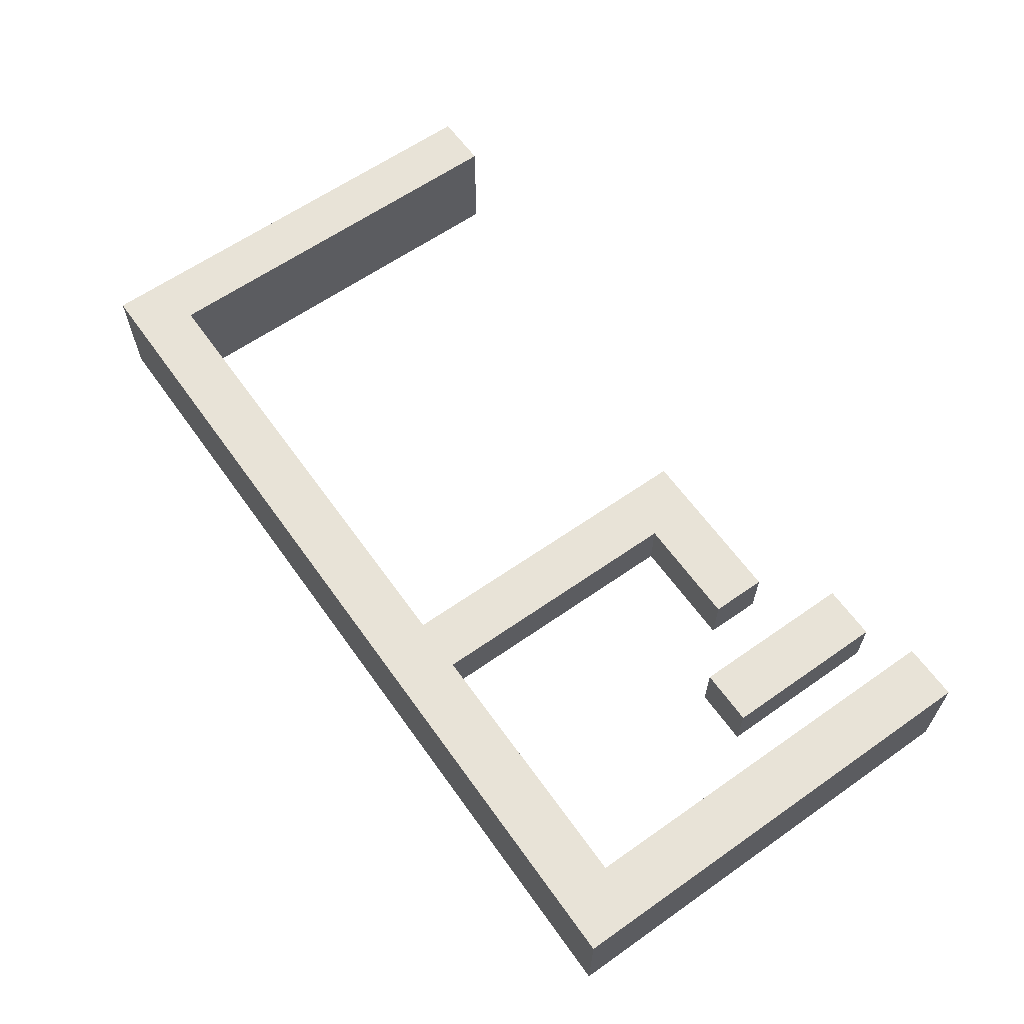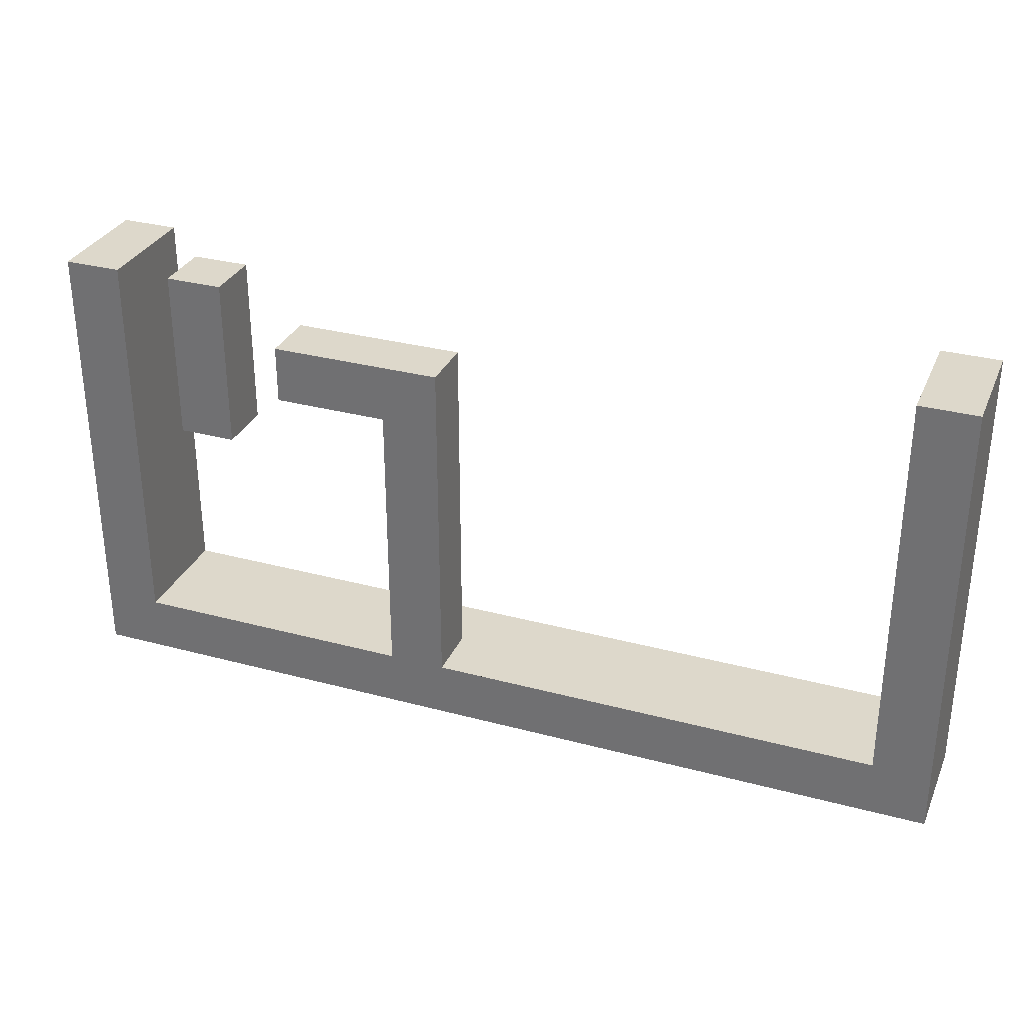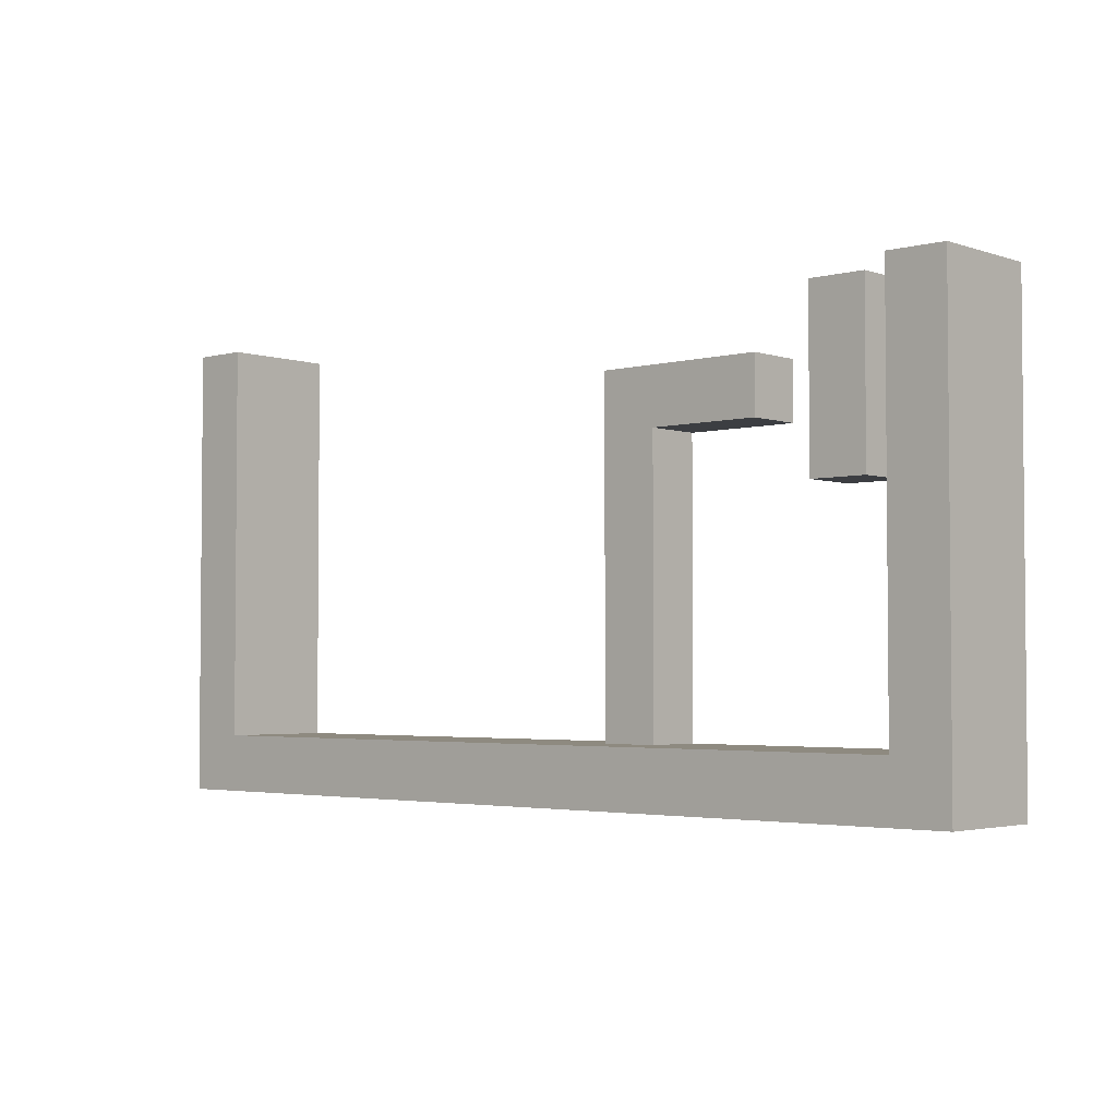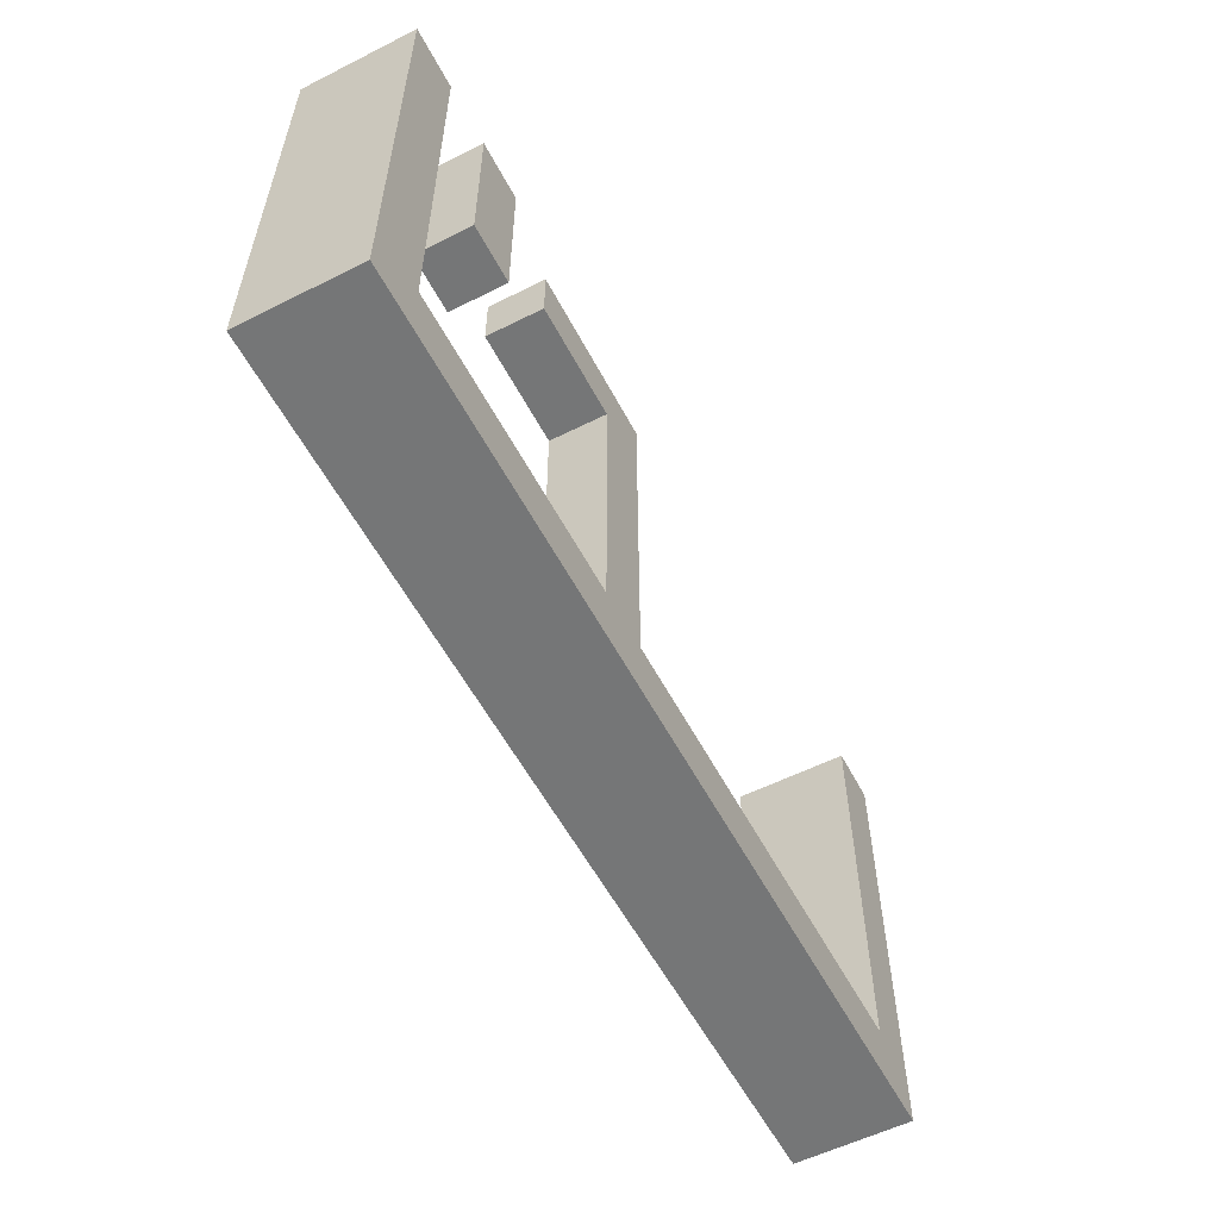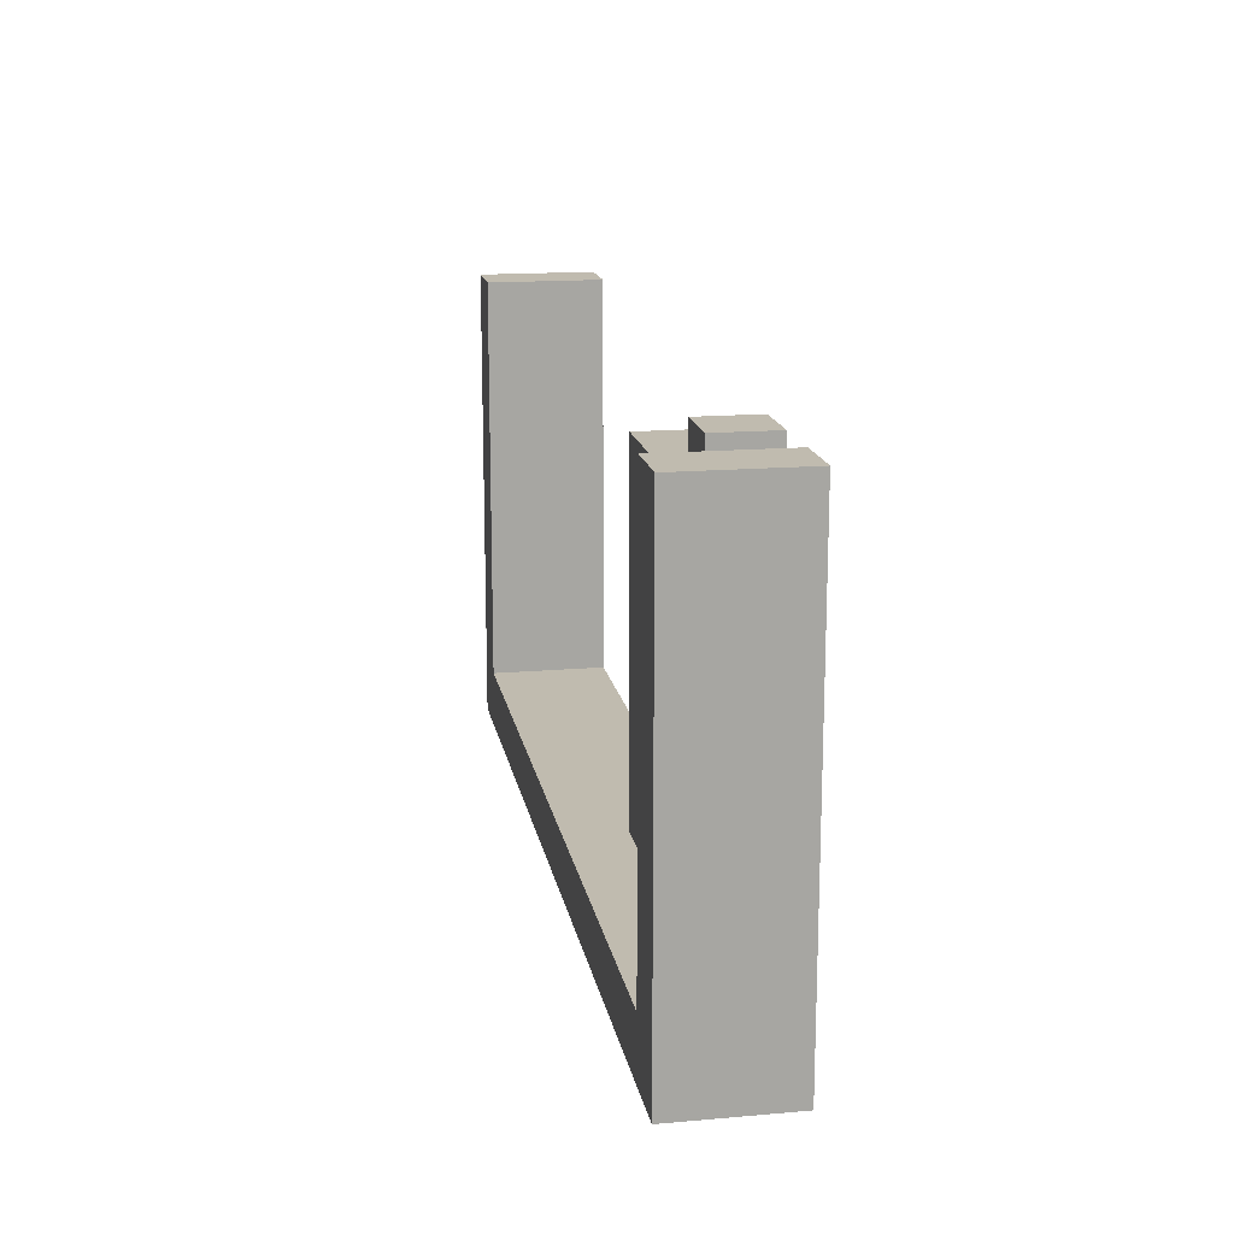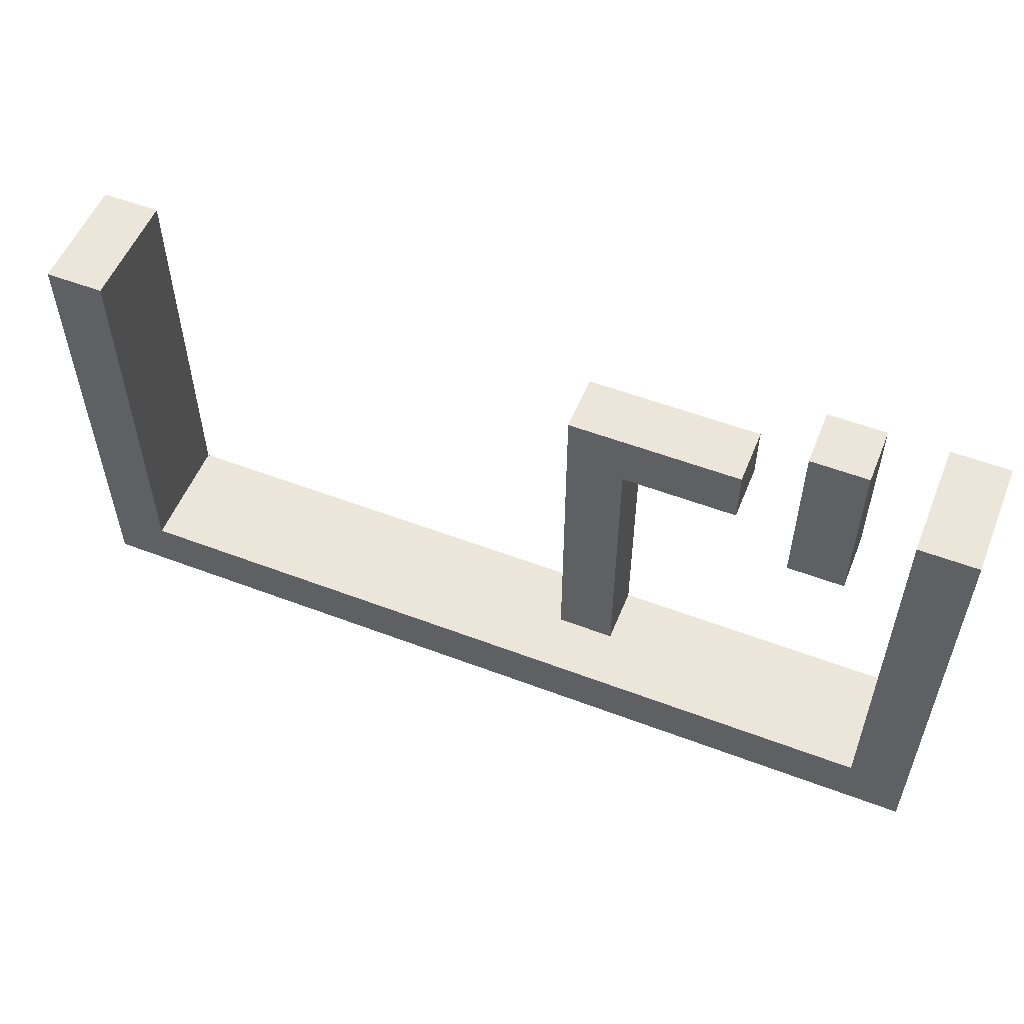
<metadata>
{"format":"obj","ext":"obj","renderer":"f3d","projection":"perspective","resolution":1024,"background":"white","views":[{"elev":62.4,"azim":-125.4,"up":"+Y"},{"elev":31.4,"azim":20.9,"up":"+Z"},{"elev":-3.1,"azim":-138.1,"up":"+Z"},{"elev":-56.7,"azim":-62.4,"up":"+Z"},{"elev":16.2,"azim":-100.1,"up":"+Z"},{"elev":54.6,"azim":-158.1,"up":"+Z"}]}
</metadata>
<code>
o Grid_Grid.000
v -5.12 1e-06 2.88
v -4.48 1e-06 2.88
v -3.84 1e-06 2.88
v -3.2 1e-06 2.88
v 4.48 1e-06 2.88
v 5.12 1e-06 2.88
v -1.28 1e-06 1.6
v -0.64 1e-06 2.24
v -0.64 1e-06 1.6
v -4.48 1e-06 -1.6
v -5.12 1e-06 -1.6
v 5.12 1e-06 -1.6
v 4.48 1e-06 -1.6
v -1.28 1e-06 -1.6
v -0.64 1e-06 -1.6
v -5.12 1e-06 -2.24
v 5.12 1e-06 -2.24
v -2.56 1e-06 2.24
v -2.56 1e-06 1.6
v -3.2 1e-06 0.96
v -3.84 1e-06 0.96
v -5.12 1.28 2.88
v -4.48 1.28 2.88
v -3.84 0.64 2.88
v -3.2 0.64 2.88
v 4.48 1.28 2.88
v 5.12 1.28 2.88
v -2.56 0.64 2.24
v -2.56 0.64 1.6
v -1.28 0.64 1.6
v -0.64 0.64 2.24
v -0.64 0.64 1.6
v -3.2 0.64 0.96
v -3.84 0.64 0.96
v -4.48 1.28 -1.6
v -5.12 1.28 -1.6
v -0.64 0.64 -1.6
v -1.28 0.64 -1.6
v 5.12 1.28 -1.6
v 4.48 1.28 -1.6
v -5.12 1.28 -2.24
v 5.12 1.28 -2.24
v -1.28 1.28 -1.6
v -0.64 1.28 -1.6
f 11 10 2 1
f 21 20 4 3
f 18 19 7 8
f 13 12 6 5
f 14 15 9 7
f 39 40 26 27
f 41 42 17 16
f 12 17 42 39
f 11 36 41 16
f 36 11 1 22
f 16 10 11
f 8 7 9
f 13 15 14 10 16 17 12
f 32 31 8 9
f 20 33 25 4
f 19 18 28 29
f 18 8 31 28
f 19 29 30 7
f 21 3 24 34
f 3 4 25 24
f 20 21 34 33
f 9 15 37 32
f 14 7 30 38
f 25 33 34 24
f 35 36 22 23
f 37 38 30 32
f 39 42 40
f 39 27 6 12
f 35 41 36
f 40 42 44
f 44 42 41 43
f 43 41 35
f 28 31 32 30 29
f 13 40 44 37
f 10 35 23 2
f 13 5 26 40
f 1 2 23 22
f 5 6 27 26
f 37 44 43 38
f 38 43 35 10
f 10 14 38
f 37 15 13

</code>
